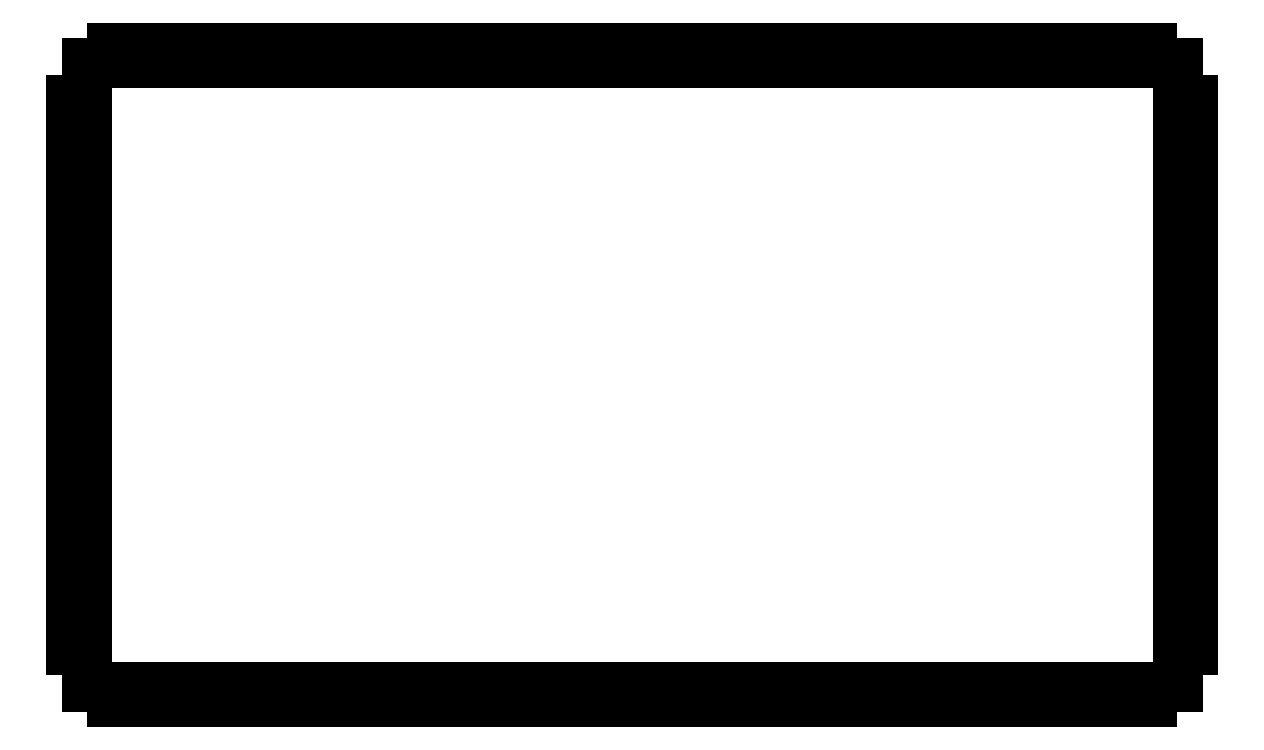
<metadata>
{"format":"dxf","ext":"dxf","renderer":"ezdxf+matplotlib","layout":"modelspace","background":"white","min_lineweight":24,"dpi":150}
</metadata>
<code>
0
SECTION
2
ENTITIES
0
LINE
8
0
10
0
20
16.8
11
5
21
16.8
0
LINE
8
0
10
5
20
16.8
11
5
21
5
0
LINE
8
0
10
5
20
5
11
13.14
21
5
0
LINE
8
0
10
13.14
20
5
11
13.14
21
0
0
LINE
8
0
10
13.14
20
0
11
21.28
21
0
0
LINE
8
0
10
21.28
20
0
11
21.28
21
5
0
LINE
8
0
10
21.28
20
5
11
29.42
21
5
0
LINE
8
0
10
29.42
20
5
11
29.42
21
0
0
LINE
8
0
10
29.42
20
0
11
37.56
21
0
0
LINE
8
0
10
37.56
20
0
11
37.56
21
5
0
LINE
8
0
10
37.56
20
5
11
45.7
21
5
0
LINE
8
0
10
45.7
20
5
11
45.7
21
0
0
LINE
8
0
10
45.7
20
0
11
53.84
21
0
0
LINE
8
0
10
53.84
20
0
11
53.84
21
5
0
LINE
8
0
10
53.84
20
5
11
61.98
21
5
0
LINE
8
0
10
61.98
20
5
11
61.98
21
0
0
LINE
8
0
10
61.98
20
0
11
70.12
21
0
0
LINE
8
0
10
70.12
20
0
11
70.12
21
5
0
LINE
8
0
10
70.12
20
5
11
78.26
21
5
0
LINE
8
0
10
78.26
20
5
11
78.26
21
0
0
LINE
8
0
10
78.26
20
0
11
86.4
21
0
0
LINE
8
0
10
86.4
20
0
11
86.4
21
5
0
LINE
8
0
10
86.4
20
5
11
94.53
21
5
0
LINE
8
0
10
94.53
20
5
11
94.53
21
0
0
LINE
8
0
10
94.53
20
0
11
102.7
21
0
0
LINE
8
0
10
102.7
20
0
11
102.7
21
5
0
LINE
8
0
10
102.7
20
5
11
110.8
21
5
0
LINE
8
0
10
110.8
20
5
11
110.8
21
0
0
LINE
8
0
10
110.8
20
0
11
119
21
0
0
LINE
8
0
10
119
20
0
11
119
21
5
0
LINE
8
0
10
119
20
5
11
127.1
21
5
0
LINE
8
0
10
127.1
20
5
11
127.1
21
0
0
LINE
8
0
10
127.1
20
0
11
135.2
21
0
0
LINE
8
0
10
135.2
20
0
11
135.2
21
5
0
LINE
8
0
10
135.2
20
5
11
143.4
21
5
0
LINE
8
0
10
143.4
20
5
11
143.4
21
0
0
LINE
8
0
10
143.4
20
0
11
151.5
21
0
0
LINE
8
0
10
151.5
20
0
11
151.5
21
5
0
LINE
8
0
10
151.5
20
5
11
159.7
21
5
0
LINE
8
0
10
159.7
20
5
11
159.7
21
0
0
LINE
8
0
10
159.7
20
0
11
167.8
21
0
0
LINE
8
0
10
167.8
20
0
11
167.8
21
5
0
LINE
8
0
10
167.8
20
5
11
175.9
21
5
0
LINE
8
0
10
175.9
20
5
11
175.9
21
0
0
LINE
8
0
10
175.9
20
0
11
184.1
21
0
0
LINE
8
0
10
184.1
20
0
11
184.1
21
5
0
LINE
8
0
10
184.1
20
5
11
192.2
21
5
0
LINE
8
0
10
192.2
20
5
11
192.2
21
0
0
LINE
8
0
10
192.2
20
0
11
200.3
21
0
0
LINE
8
0
10
200.3
20
0
11
200.3
21
5
0
LINE
8
0
10
200.3
20
5
11
208.5
21
5
0
LINE
8
0
10
208.5
20
5
11
208.5
21
0
0
LINE
8
0
10
208.5
20
0
11
216.6
21
0
0
LINE
8
0
10
216.6
20
0
11
216.6
21
5
0
LINE
8
0
10
216.6
20
5
11
224.8
21
5
0
LINE
8
0
10
224.8
20
5
11
224.8
21
0
0
LINE
8
0
10
224.8
20
0
11
232.9
21
0
0
LINE
8
0
10
232.9
20
0
11
232.9
21
5
0
LINE
8
0
10
232.9
20
5
11
241
21
5
0
LINE
8
0
10
241
20
5
11
241
21
0
0
LINE
8
0
10
241
20
0
11
249.2
21
0
0
LINE
8
0
10
249.2
20
0
11
249.2
21
5
0
LINE
8
0
10
249.2
20
5
11
257.3
21
5
0
LINE
8
0
10
257.3
20
5
11
257.3
21
0
0
LINE
8
0
10
257.3
20
0
11
265.5
21
0
0
LINE
8
0
10
265.5
20
0
11
265.5
21
5
0
LINE
8
0
10
265.5
20
5
11
273.6
21
5
0
LINE
8
0
10
273.6
20
5
11
273.6
21
0
0
LINE
8
0
10
273.6
20
0
11
281.7
21
0
0
LINE
8
0
10
281.7
20
0
11
281.7
21
5
0
LINE
8
0
10
281.7
20
5
11
289.9
21
5
0
LINE
8
0
10
289.9
20
5
11
289.9
21
0
0
LINE
8
0
10
289.9
20
0
11
298
21
0
0
LINE
8
0
10
298
20
0
11
298
21
5
0
LINE
8
0
10
298
20
5
11
306.2
21
5
0
LINE
8
0
10
306.2
20
5
11
306.2
21
0
0
LINE
8
0
10
306.2
20
0
11
314.3
21
0
0
LINE
8
0
10
314.3
20
0
11
314.3
21
5
0
LINE
8
0
10
314.3
20
5
11
322.4
21
5
0
LINE
8
0
10
322.4
20
5
11
322.4
21
0
0
LINE
8
0
10
322.4
20
0
11
330.6
21
0
0
LINE
8
0
10
330.6
20
0
11
330.6
21
5
0
LINE
8
0
10
330.6
20
5
11
338.7
21
5
0
LINE
8
0
10
338.7
20
5
11
338.7
21
0
0
LINE
8
0
10
338.7
20
0
11
346.9
21
0
0
LINE
8
0
10
346.9
20
0
11
346.9
21
5
0
LINE
8
0
10
346.9
20
5
11
355
21
5
0
LINE
8
0
10
355
20
5
11
355
21
16.8
0
LINE
8
0
10
355
20
16.8
11
360
21
16.8
0
LINE
8
0
10
360
20
16.8
11
360
21
25.2
0
LINE
8
0
10
360
20
25.2
11
355
21
25.2
0
LINE
8
0
10
355
20
25.2
11
355
21
33.6
0
LINE
8
0
10
355
20
33.6
11
360
21
33.6
0
LINE
8
0
10
360
20
33.6
11
360
21
42
0
LINE
8
0
10
360
20
42
11
355
21
42
0
LINE
8
0
10
355
20
42
11
355
21
50.4
0
LINE
8
0
10
355
20
50.4
11
360
21
50.4
0
LINE
8
0
10
360
20
50.4
11
360
21
58.8
0
LINE
8
0
10
360
20
58.8
11
355
21
58.8
0
LINE
8
0
10
355
20
58.8
11
355
21
67.2
0
LINE
8
0
10
355
20
67.2
11
360
21
67.2
0
LINE
8
0
10
360
20
67.2
11
360
21
75.6
0
LINE
8
0
10
360
20
75.6
11
355
21
75.6
0
LINE
8
0
10
355
20
75.6
11
355
21
84
0
LINE
8
0
10
355
20
84
11
360
21
84
0
LINE
8
0
10
360
20
84
11
360
21
92.4
0
LINE
8
0
10
360
20
92.4
11
355
21
92.4
0
LINE
8
0
10
355
20
92.4
11
355
21
100.8
0
LINE
8
0
10
355
20
100.8
11
360
21
100.8
0
LINE
8
0
10
360
20
100.8
11
360
21
109.2
0
LINE
8
0
10
360
20
109.2
11
355
21
109.2
0
LINE
8
0
10
355
20
109.2
11
355
21
117.6
0
LINE
8
0
10
355
20
117.6
11
360
21
117.6
0
LINE
8
0
10
360
20
117.6
11
360
21
126
0
LINE
8
0
10
360
20
126
11
355
21
126
0
LINE
8
0
10
355
20
126
11
355
21
134.4
0
LINE
8
0
10
355
20
134.4
11
360
21
134.4
0
LINE
8
0
10
360
20
134.4
11
360
21
142.8
0
LINE
8
0
10
360
20
142.8
11
355
21
142.8
0
LINE
8
0
10
355
20
142.8
11
355
21
151.2
0
LINE
8
0
10
355
20
151.2
11
360
21
151.2
0
LINE
8
0
10
360
20
151.2
11
360
21
159.6
0
LINE
8
0
10
360
20
159.6
11
355
21
159.6
0
LINE
8
0
10
355
20
159.6
11
355
21
168
0
LINE
8
0
10
355
20
168
11
360
21
168
0
LINE
8
0
10
360
20
168
11
360
21
176.4
0
LINE
8
0
10
360
20
176.4
11
355
21
176.4
0
LINE
8
0
10
355
20
176.4
11
355
21
184.8
0
LINE
8
0
10
355
20
184.8
11
360
21
184.8
0
LINE
8
0
10
360
20
184.8
11
360
21
193.2
0
LINE
8
0
10
360
20
193.2
11
355
21
193.2
0
LINE
8
0
10
355
20
193.2
11
355
21
205
0
LINE
8
0
10
355
20
205
11
346.9
21
205
0
LINE
8
0
10
346.9
20
205
11
346.9
21
210
0
LINE
8
0
10
346.9
20
210
11
338.7
21
210
0
LINE
8
0
10
338.7
20
210
11
338.7
21
205
0
LINE
8
0
10
338.7
20
205
11
330.6
21
205
0
LINE
8
0
10
330.6
20
205
11
330.6
21
210
0
LINE
8
0
10
330.6
20
210
11
322.4
21
210
0
LINE
8
0
10
322.4
20
210
11
322.4
21
205
0
LINE
8
0
10
322.4
20
205
11
314.3
21
205
0
LINE
8
0
10
314.3
20
205
11
314.3
21
210
0
LINE
8
0
10
314.3
20
210
11
306.2
21
210
0
LINE
8
0
10
306.2
20
210
11
306.2
21
205
0
LINE
8
0
10
306.2
20
205
11
298
21
205
0
LINE
8
0
10
298
20
205
11
298
21
210
0
LINE
8
0
10
298
20
210
11
289.9
21
210
0
LINE
8
0
10
289.9
20
210
11
289.9
21
205
0
LINE
8
0
10
289.9
20
205
11
281.7
21
205
0
LINE
8
0
10
281.7
20
205
11
281.7
21
210
0
LINE
8
0
10
281.7
20
210
11
273.6
21
210
0
LINE
8
0
10
273.6
20
210
11
273.6
21
205
0
LINE
8
0
10
273.6
20
205
11
265.5
21
205
0
LINE
8
0
10
265.5
20
205
11
265.5
21
210
0
LINE
8
0
10
265.5
20
210
11
257.3
21
210
0
LINE
8
0
10
257.3
20
210
11
257.3
21
205
0
LINE
8
0
10
257.3
20
205
11
249.2
21
205
0
LINE
8
0
10
249.2
20
205
11
249.2
21
210
0
LINE
8
0
10
249.2
20
210
11
241
21
210
0
LINE
8
0
10
241
20
210
11
241
21
205
0
LINE
8
0
10
241
20
205
11
232.9
21
205
0
LINE
8
0
10
232.9
20
205
11
232.9
21
210
0
LINE
8
0
10
232.9
20
210
11
224.8
21
210
0
LINE
8
0
10
224.8
20
210
11
224.8
21
205
0
LINE
8
0
10
224.8
20
205
11
216.6
21
205
0
LINE
8
0
10
216.6
20
205
11
216.6
21
210
0
LINE
8
0
10
216.6
20
210
11
208.5
21
210
0
LINE
8
0
10
208.5
20
210
11
208.5
21
205
0
LINE
8
0
10
208.5
20
205
11
200.3
21
205
0
LINE
8
0
10
200.3
20
205
11
200.3
21
210
0
LINE
8
0
10
200.3
20
210
11
192.2
21
210
0
LINE
8
0
10
192.2
20
210
11
192.2
21
205
0
LINE
8
0
10
192.2
20
205
11
184.1
21
205
0
LINE
8
0
10
184.1
20
205
11
184.1
21
210
0
LINE
8
0
10
184.1
20
210
11
175.9
21
210
0
LINE
8
0
10
175.9
20
210
11
175.9
21
205
0
LINE
8
0
10
175.9
20
205
11
167.8
21
205
0
LINE
8
0
10
167.8
20
205
11
167.8
21
210
0
LINE
8
0
10
167.8
20
210
11
159.7
21
210
0
LINE
8
0
10
159.7
20
210
11
159.7
21
205
0
LINE
8
0
10
159.7
20
205
11
151.5
21
205
0
LINE
8
0
10
151.5
20
205
11
151.5
21
210
0
LINE
8
0
10
151.5
20
210
11
143.4
21
210
0
LINE
8
0
10
143.4
20
210
11
143.4
21
205
0
LINE
8
0
10
143.4
20
205
11
135.2
21
205
0
LINE
8
0
10
135.2
20
205
11
135.2
21
210
0
LINE
8
0
10
135.2
20
210
11
127.1
21
210
0
LINE
8
0
10
127.1
20
210
11
127.1
21
205
0
LINE
8
0
10
127.1
20
205
11
119
21
205
0
LINE
8
0
10
119
20
205
11
119
21
210
0
LINE
8
0
10
119
20
210
11
110.8
21
210
0
LINE
8
0
10
110.8
20
210
11
110.8
21
205
0
LINE
8
0
10
110.8
20
205
11
102.7
21
205
0
LINE
8
0
10
102.7
20
205
11
102.7
21
210
0
LINE
8
0
10
102.7
20
210
11
94.53
21
210
0
LINE
8
0
10
94.53
20
210
11
94.53
21
205
0
LINE
8
0
10
94.53
20
205
11
86.4
21
205
0
LINE
8
0
10
86.4
20
205
11
86.4
21
210
0
LINE
8
0
10
86.4
20
210
11
78.26
21
210
0
LINE
8
0
10
78.26
20
210
11
78.26
21
205
0
LINE
8
0
10
78.26
20
205
11
70.12
21
205
0
LINE
8
0
10
70.12
20
205
11
70.12
21
210
0
LINE
8
0
10
70.12
20
210
11
61.98
21
210
0
LINE
8
0
10
61.98
20
210
11
61.98
21
205
0
LINE
8
0
10
61.98
20
205
11
53.84
21
205
0
LINE
8
0
10
53.84
20
205
11
53.84
21
210
0
LINE
8
0
10
53.84
20
210
11
45.7
21
210
0
LINE
8
0
10
45.7
20
210
11
45.7
21
205
0
LINE
8
0
10
45.7
20
205
11
37.56
21
205
0
LINE
8
0
10
37.56
20
205
11
37.56
21
210
0
LINE
8
0
10
37.56
20
210
11
29.42
21
210
0
LINE
8
0
10
29.42
20
210
11
29.42
21
205
0
LINE
8
0
10
29.42
20
205
11
21.28
21
205
0
LINE
8
0
10
21.28
20
205
11
21.28
21
210
0
LINE
8
0
10
21.28
20
210
11
13.14
21
210
0
LINE
8
0
10
13.14
20
210
11
13.14
21
205
0
LINE
8
0
10
13.14
20
205
11
5
21
205
0
LINE
8
0
10
5
20
205
11
5
21
193.2
0
LINE
8
0
10
5
20
193.2
11
0
21
193.2
0
LINE
8
0
10
0
20
193.2
11
0
21
184.8
0
LINE
8
0
10
0
20
184.8
11
5
21
184.8
0
LINE
8
0
10
5
20
184.8
11
5
21
176.4
0
LINE
8
0
10
5
20
176.4
11
0
21
176.4
0
LINE
8
0
10
0
20
176.4
11
0
21
168
0
LINE
8
0
10
0
20
168
11
5
21
168
0
LINE
8
0
10
5
20
168
11
5
21
159.6
0
LINE
8
0
10
5
20
159.6
11
0
21
159.6
0
LINE
8
0
10
0
20
159.6
11
0
21
151.2
0
LINE
8
0
10
0
20
151.2
11
5
21
151.2
0
LINE
8
0
10
5
20
151.2
11
5
21
142.8
0
LINE
8
0
10
5
20
142.8
11
0
21
142.8
0
LINE
8
0
10
0
20
142.8
11
0
21
134.4
0
LINE
8
0
10
0
20
134.4
11
5
21
134.4
0
LINE
8
0
10
5
20
134.4
11
5
21
126
0
LINE
8
0
10
5
20
126
11
0
21
126
0
LINE
8
0
10
0
20
126
11
0
21
117.6
0
LINE
8
0
10
0
20
117.6
11
5
21
117.6
0
LINE
8
0
10
5
20
117.6
11
5
21
109.2
0
LINE
8
0
10
5
20
109.2
11
0
21
109.2
0
LINE
8
0
10
0
20
109.2
11
0
21
100.8
0
LINE
8
0
10
0
20
100.8
11
5
21
100.8
0
LINE
8
0
10
5
20
100.8
11
5
21
92.4
0
LINE
8
0
10
5
20
92.4
11
0
21
92.4
0
LINE
8
0
10
0
20
92.4
11
0
21
84
0
LINE
8
0
10
0
20
84
11
5
21
84
0
LINE
8
0
10
5
20
84
11
5
21
75.6
0
LINE
8
0
10
5
20
75.6
11
0
21
75.6
0
LINE
8
0
10
0
20
75.6
11
0
21
67.2
0
LINE
8
0
10
0
20
67.2
11
5
21
67.2
0
LINE
8
0
10
5
20
67.2
11
5
21
58.8
0
LINE
8
0
10
5
20
58.8
11
0
21
58.8
0
LINE
8
0
10
0
20
58.8
11
0
21
50.4
0
LINE
8
0
10
0
20
50.4
11
5
21
50.4
0
LINE
8
0
10
5
20
50.4
11
5
21
42
0
LINE
8
0
10
5
20
42
11
0
21
42
0
LINE
8
0
10
0
20
42
11
0
21
33.6
0
LINE
8
0
10
0
20
33.6
11
5
21
33.6
0
LINE
8
0
10
5
20
33.6
11
5
21
25.2
0
LINE
8
0
10
5
20
25.2
11
0
21
25.2
0
LINE
8
0
10
0
20
25.2
11
0
21
16.8
0
ENDSEC
0
EOF

</code>
